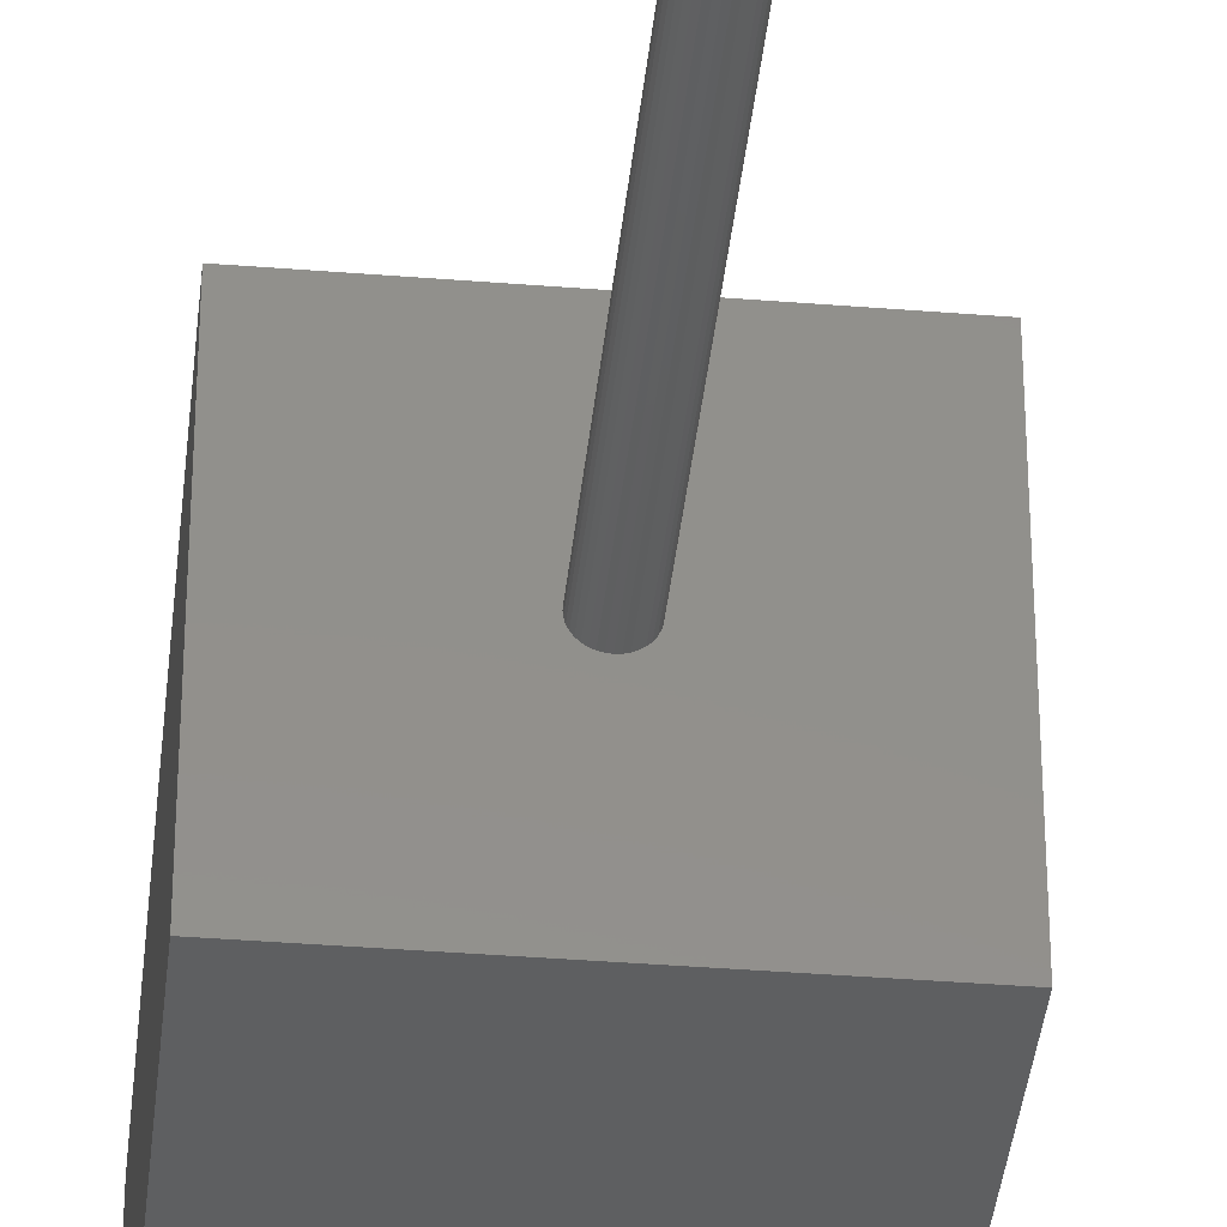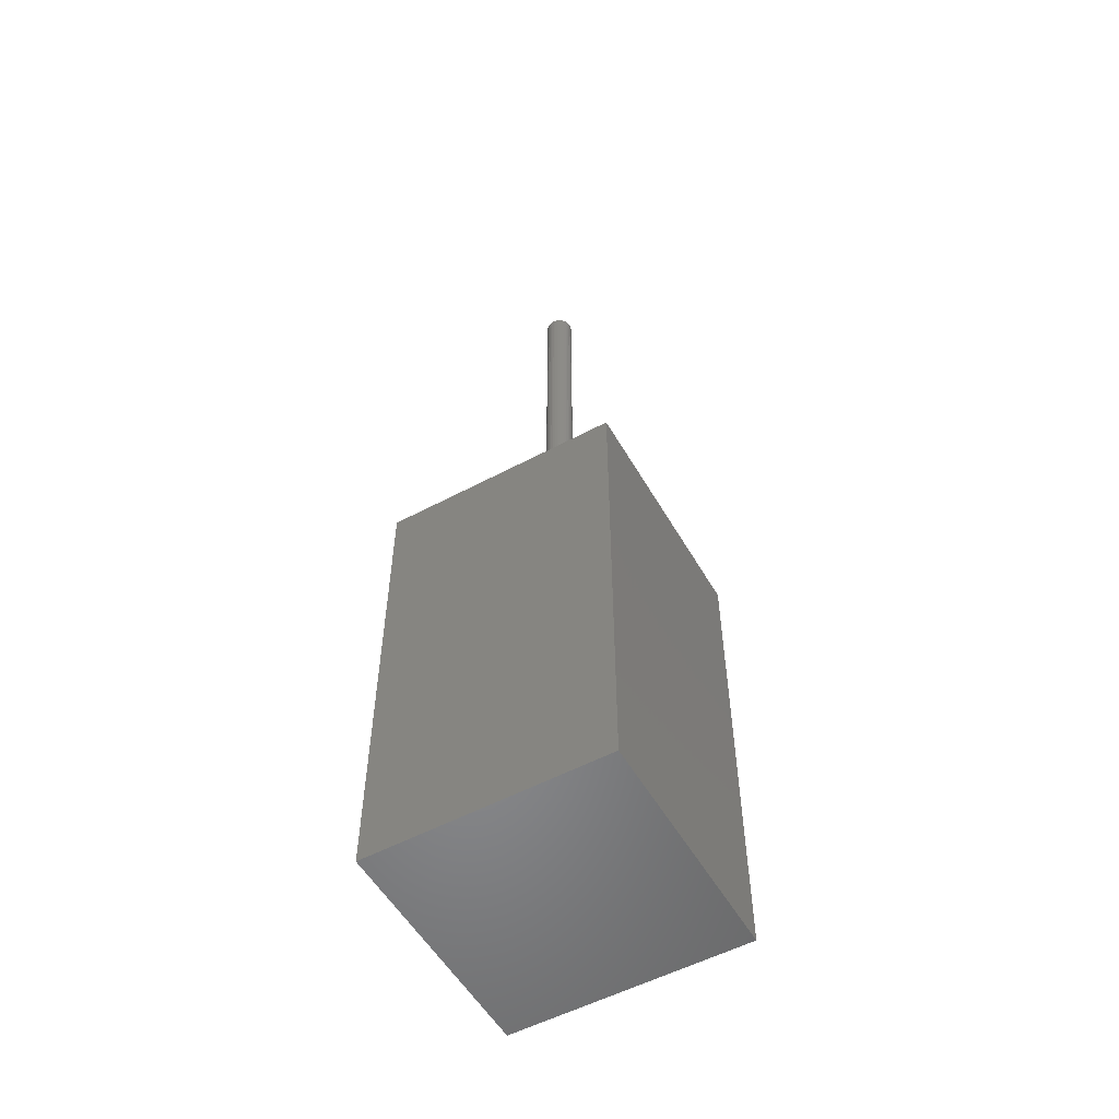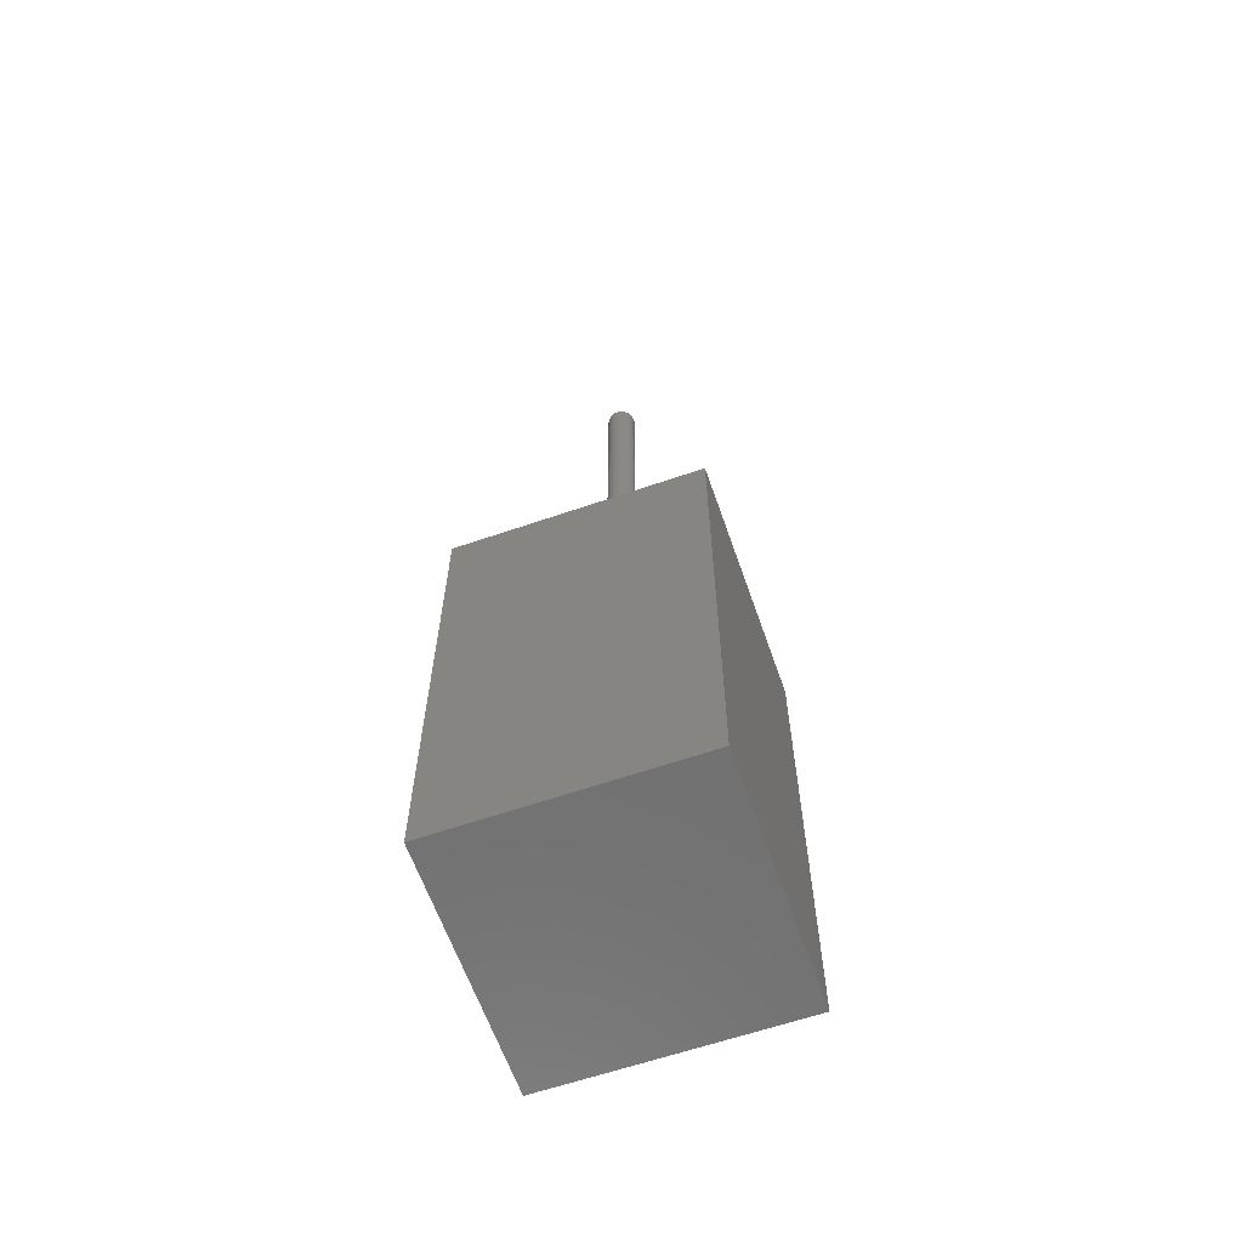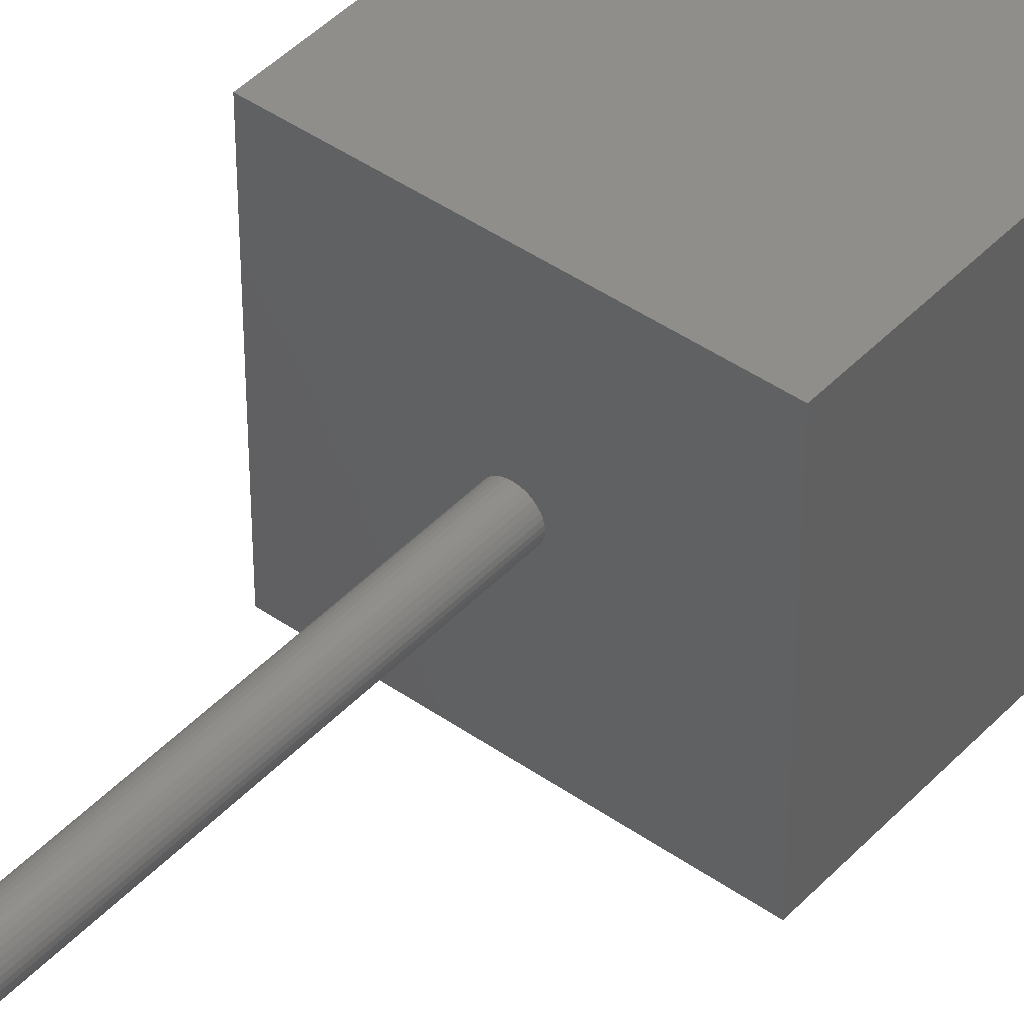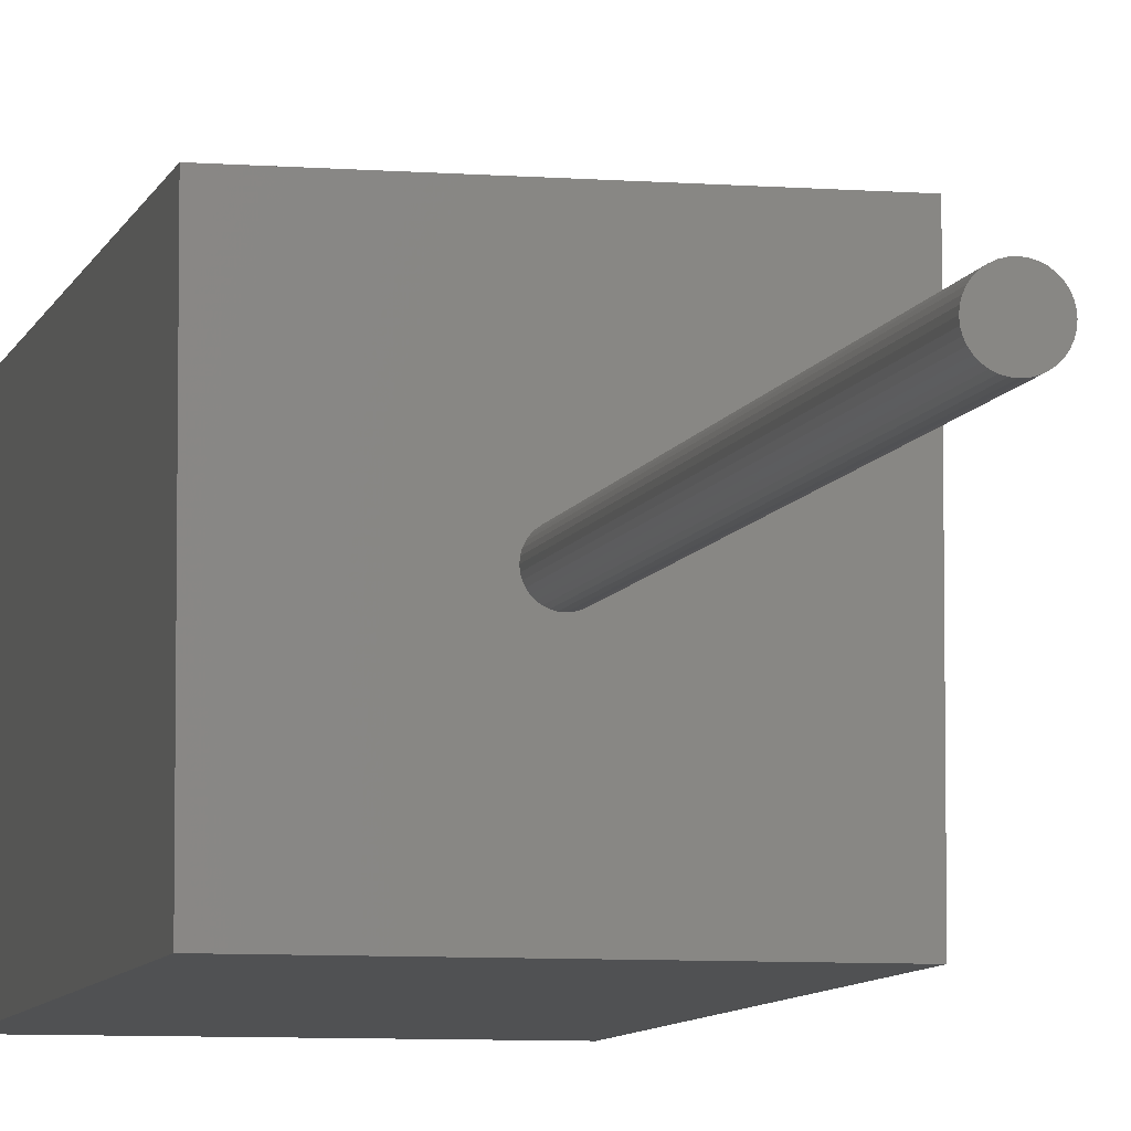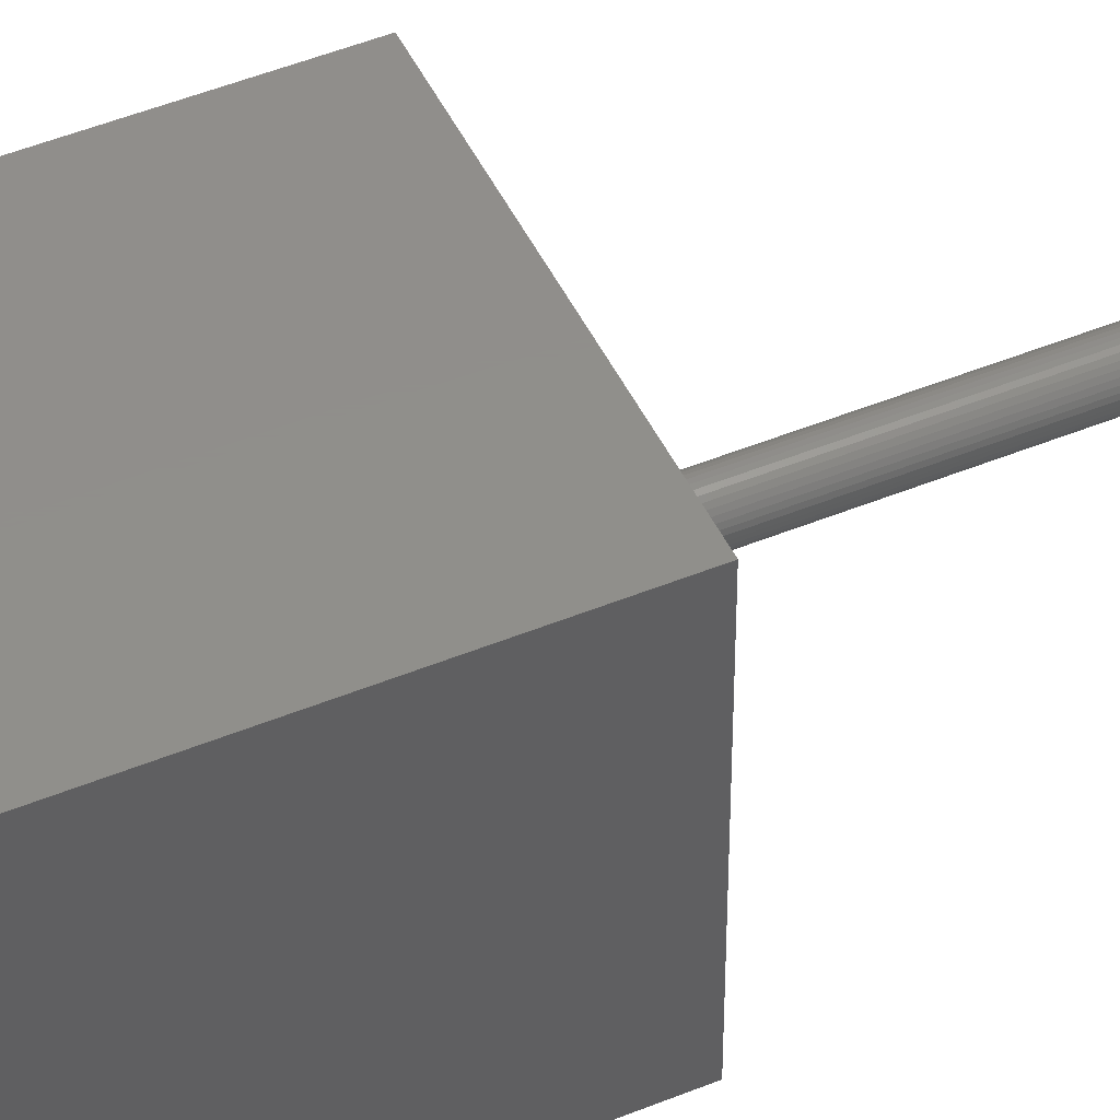
<metadata>
{"format":"stl","ext":"stl","renderer":"f3d","projection":"perspective","resolution":1024,"background":"white","views":[{"elev":-38.2,"azim":-5.8,"up":"+Y"},{"elev":-54.4,"azim":29.5,"up":"+Z"},{"elev":-62.6,"azim":-160.8,"up":"+Z"},{"elev":43.7,"azim":39.5,"up":"+Y"},{"elev":-7.1,"azim":-12.7,"up":"+Y"},{"elev":47.7,"azim":-114.8,"up":"+Y"}]}
</metadata>
<code>
# stl→obj: 80 verts, 156 faces
v 5 0 10
v 5 5 0
v 5 5 10
v 5 0 0
v 2.8 2.5 10
v 2.795 2.552 10
v 2.782 2.603 10
v 2.76 2.65 10
v 2.73 2.693 10
v 2.693 2.73 10
v 2.65 2.76 10
v 2.603 2.782 10
v 2.552 2.795 10
v 2.5 2.8 10
v 0 5 10
v 2.448 2.795 10
v 2.397 2.782 10
v 2.35 2.76 10
v 2.205 2.552 10
v 2.2 2.5 10
v 2.218 2.603 10
v 2.24 2.65 10
v 2.27 2.693 10
v 2.307 2.73 10
v 2.795 2.448 10
v 2.782 2.397 10
v 2.76 2.35 10
v 2.73 2.307 10
v 2.693 2.27 10
v 2.65 2.24 10
v 2.603 2.218 10
v 2.552 2.205 10
v 2.5 2.2 10
v 0 0 10
v 2.448 2.205 10
v 2.397 2.218 10
v 2.35 2.24 10
v 2.307 2.27 10
v 2.205 2.448 10
v 2.218 2.397 10
v 2.24 2.35 10
v 2.27 2.307 10
v 0 0 0
v 0 5 0
v 2.24 2.35 20
v 2.27 2.307 20
v 2.795 2.552 20
v 2.782 2.603 20
v 2.8 2.5 20
v 2.76 2.65 20
v 2.782 2.397 20
v 2.795 2.448 20
v 2.205 2.448 20
v 2.218 2.397 20
v 2.603 2.218 20
v 2.552 2.205 20
v 2.24 2.65 20
v 2.218 2.603 20
v 2.73 2.693 20
v 2.397 2.782 20
v 2.448 2.795 20
v 2.35 2.76 20
v 2.65 2.76 20
v 2.693 2.73 20
v 2.397 2.218 20
v 2.35 2.24 20
v 2.76 2.35 20
v 2.5 2.8 20
v 2.552 2.795 20
v 2.307 2.27 20
v 2.603 2.782 20
v 2.448 2.205 20
v 2.73 2.307 20
v 2.5 2.2 20
v 2.693 2.27 20
v 2.65 2.24 20
v 2.307 2.73 20
v 2.27 2.693 20
v 2.205 2.552 20
v 2.2 2.5 20
f 1 2 3
f 2 1 4
f 3 5 1
f 3 6 5
f 3 7 6
f 3 8 7
f 3 9 8
f 3 10 9
f 3 11 10
f 3 12 11
f 3 13 12
f 3 14 13
f 15 14 3
f 14 15 16
f 16 15 17
f 17 15 18
f 19 15 20
f 21 15 19
f 22 15 21
f 23 15 22
f 24 15 23
f 18 15 24
f 25 1 5
f 26 1 25
f 27 1 26
f 28 1 27
f 29 1 28
f 30 1 29
f 31 1 30
f 32 1 31
f 33 1 32
f 34 33 35
f 34 35 36
f 34 36 37
f 34 37 38
f 34 20 15
f 20 34 39
f 39 34 40
f 40 34 41
f 33 34 1
f 42 34 38
f 41 34 42
f 43 15 44
f 15 43 34
f 2 15 3
f 15 2 44
f 43 1 34
f 1 43 4
f 42 45 41
f 45 42 46
f 47 7 48
f 7 47 6
f 49 6 47
f 6 49 5
f 48 8 50
f 8 48 7
f 51 25 52
f 25 51 26
f 40 53 39
f 53 40 54
f 52 5 49
f 5 52 25
f 32 55 56
f 55 32 31
f 21 57 22
f 57 21 58
f 50 9 59
f 9 50 8
f 16 60 61
f 60 16 17
f 17 62 60
f 62 17 18
f 10 63 64
f 63 10 11
f 37 65 66
f 65 37 36
f 67 26 51
f 26 67 27
f 13 68 69
f 68 13 14
f 59 10 64
f 10 59 9
f 38 46 42
f 46 38 70
f 38 66 70
f 66 38 37
f 12 69 71
f 69 12 13
f 36 72 65
f 72 36 35
f 73 27 67
f 27 73 28
f 35 74 72
f 74 35 33
f 11 71 63
f 71 11 12
f 47 52 49
f 48 52 47
f 48 51 52
f 50 51 48
f 50 67 51
f 59 67 50
f 59 73 67
f 64 73 59
f 64 75 73
f 63 75 64
f 63 76 75
f 71 76 63
f 71 55 76
f 69 55 71
f 69 56 55
f 68 56 69
f 68 74 56
f 61 74 68
f 61 72 74
f 60 72 61
f 60 65 72
f 62 65 60
f 62 66 65
f 77 66 62
f 77 70 66
f 78 70 77
f 78 46 70
f 57 46 78
f 57 45 46
f 58 45 57
f 58 54 45
f 79 54 58
f 79 53 54
f 53 79 80
f 33 56 74
f 56 33 32
f 20 79 19
f 79 20 80
f 41 54 40
f 54 41 45
f 18 77 62
f 77 18 24
f 31 76 55
f 76 31 30
f 30 75 76
f 75 30 29
f 39 80 20
f 80 39 53
f 14 61 68
f 61 14 16
f 23 77 24
f 77 23 78
f 75 28 73
f 28 75 29
f 22 78 23
f 78 22 57
f 19 58 21
f 58 19 79
f 43 2 4
f 2 43 44

</code>
